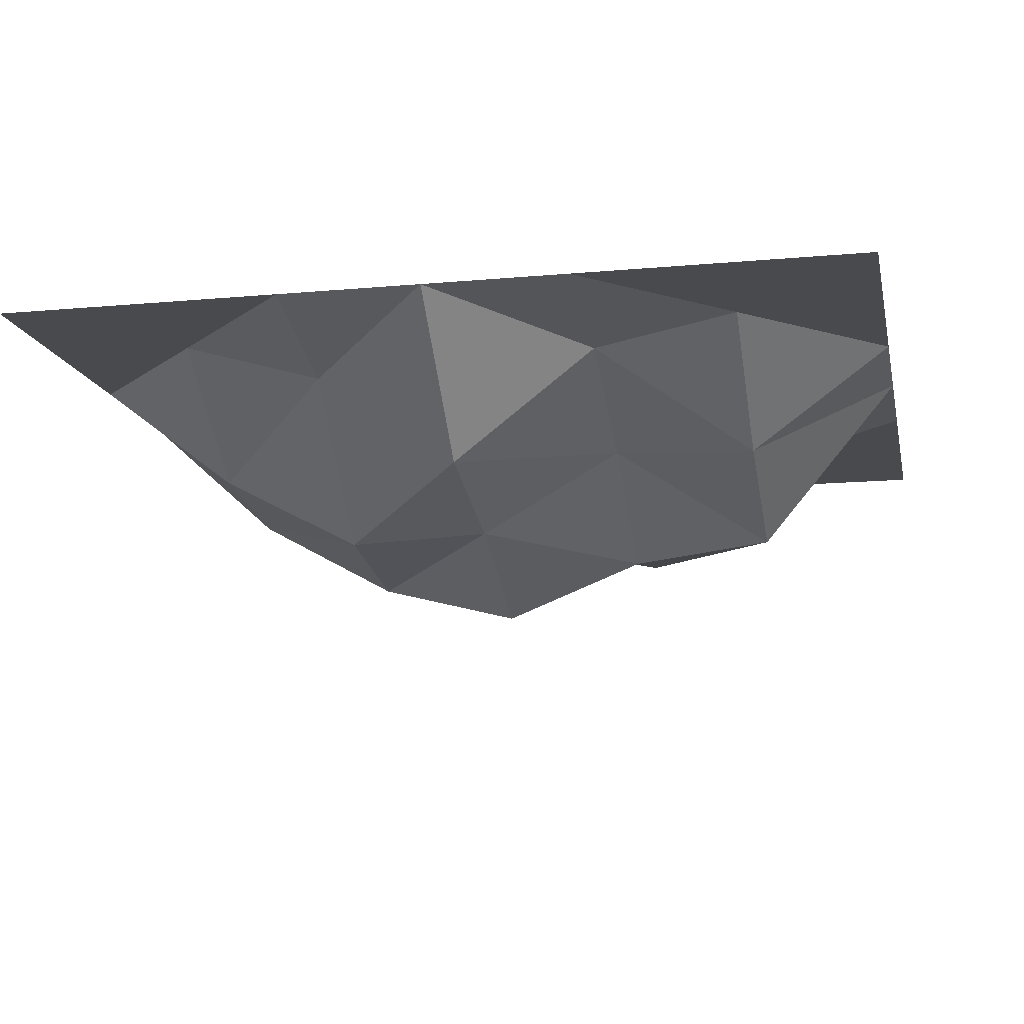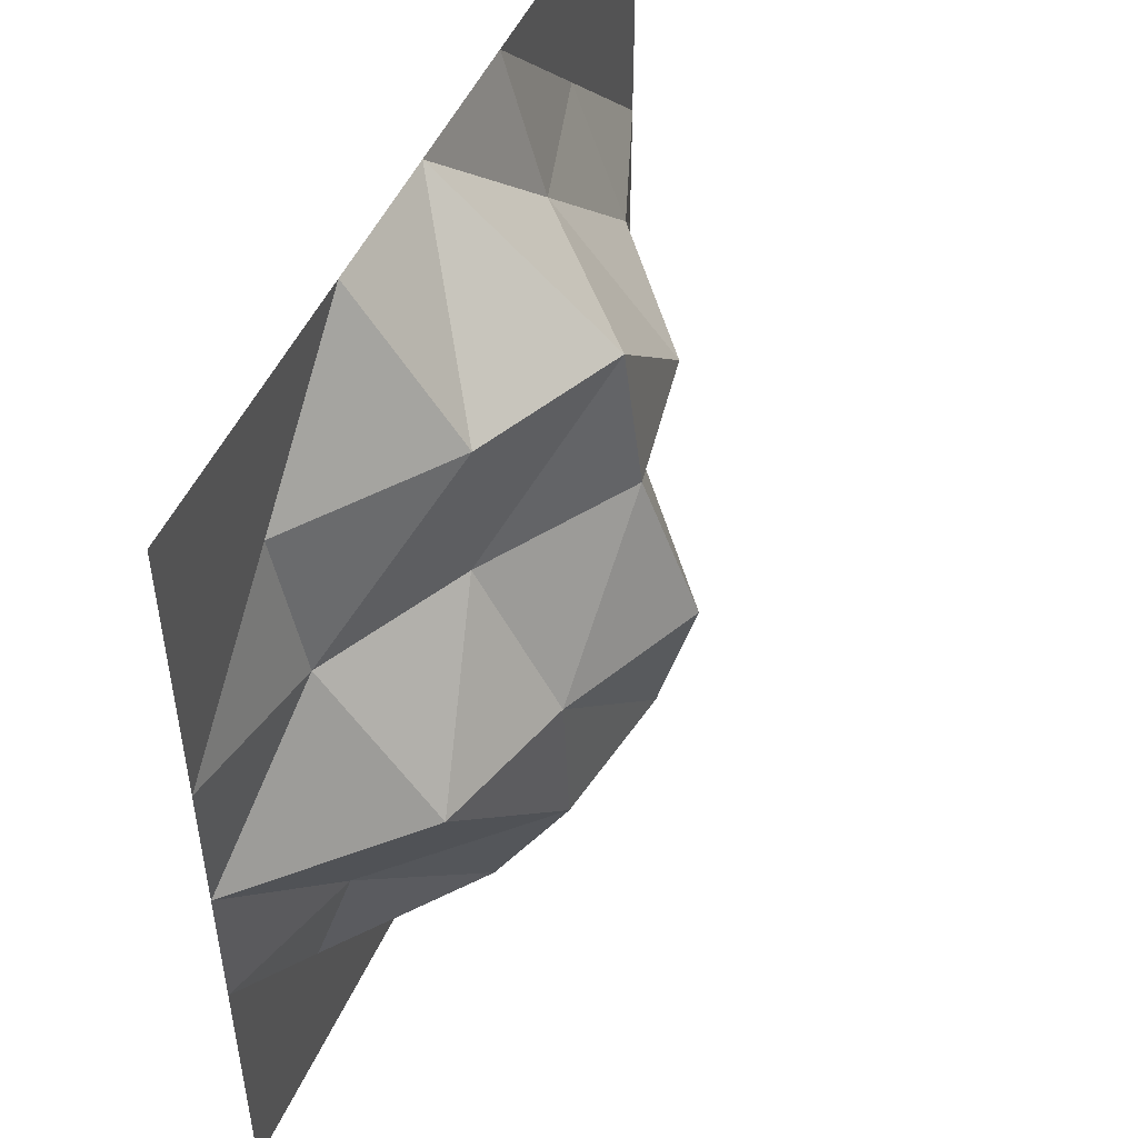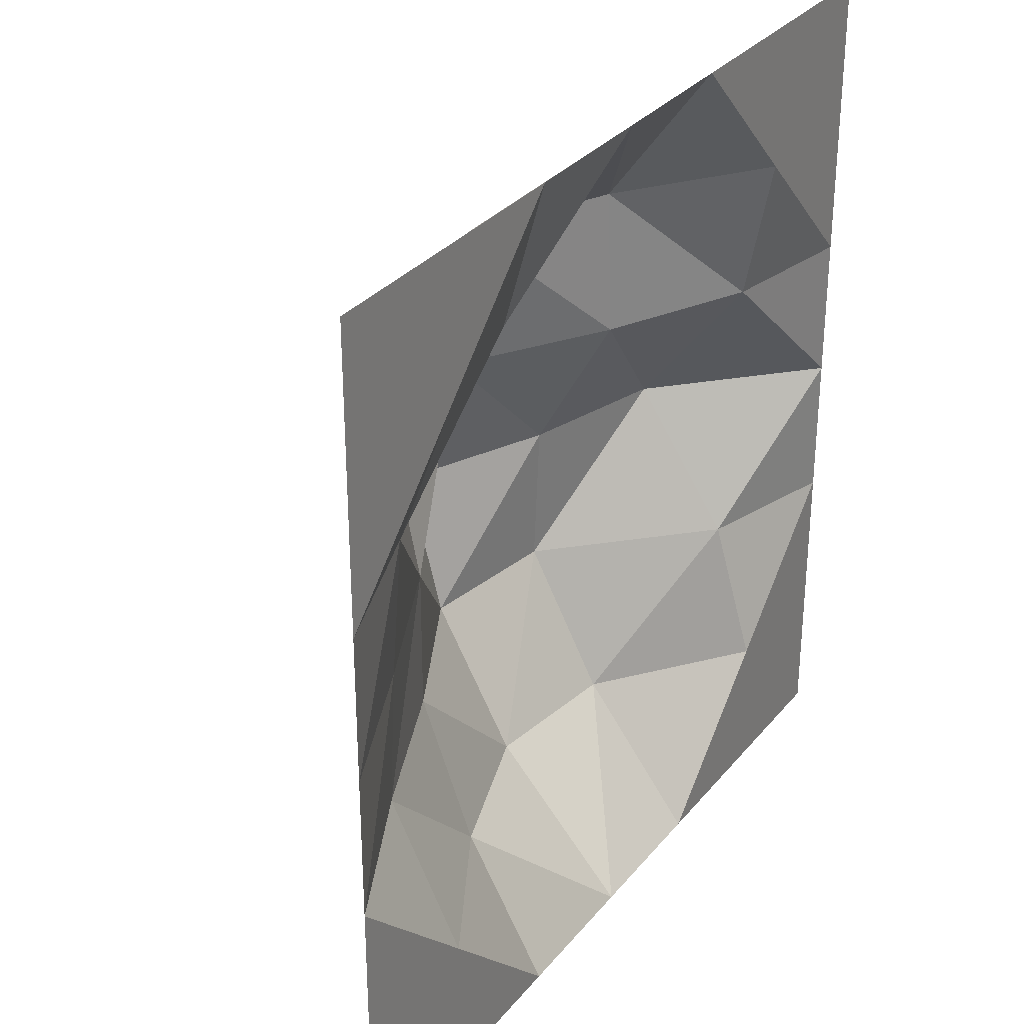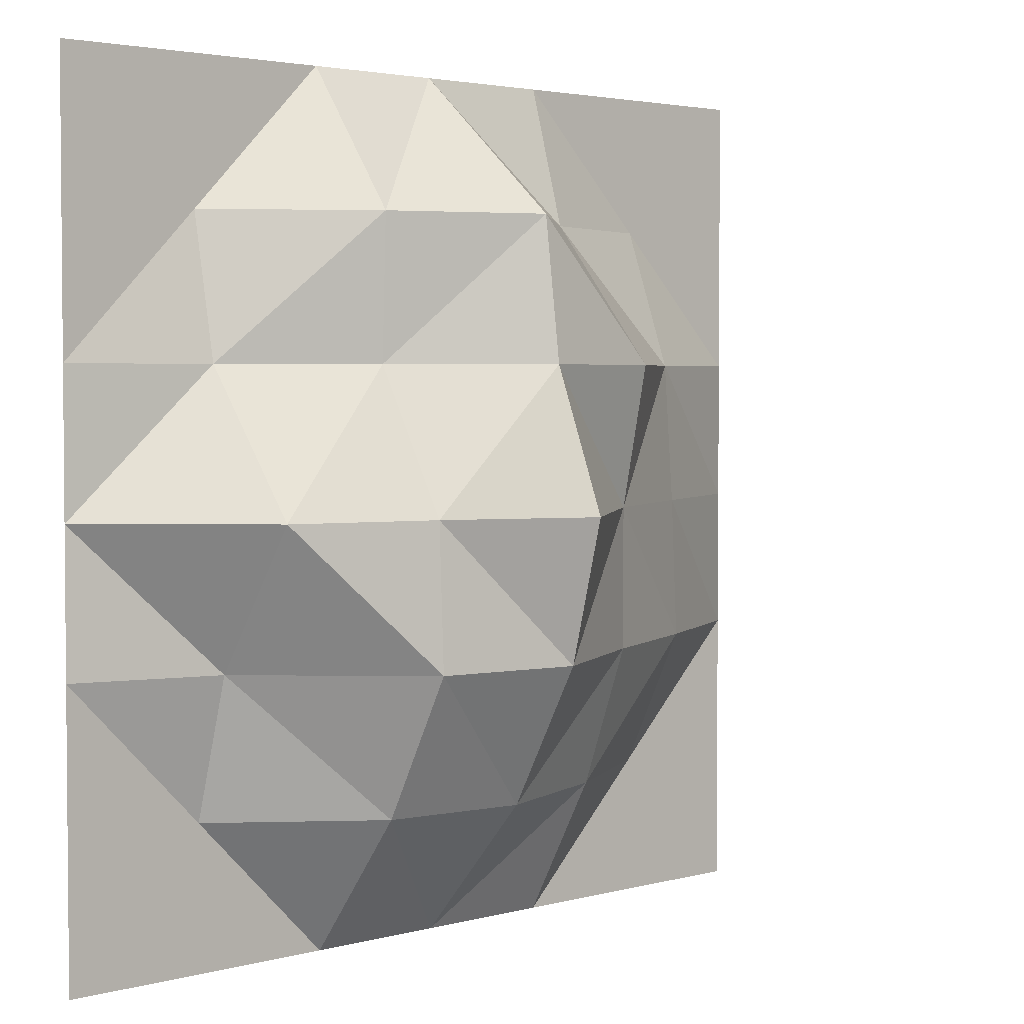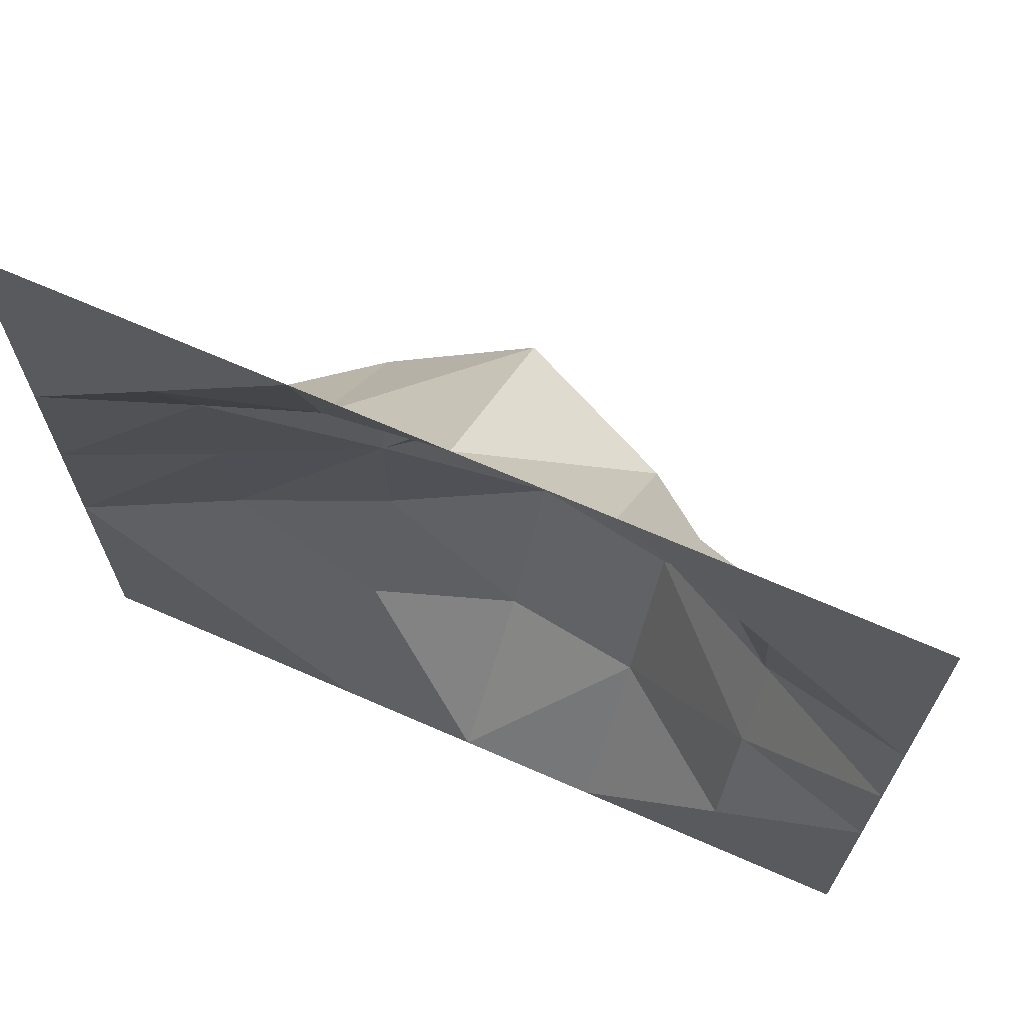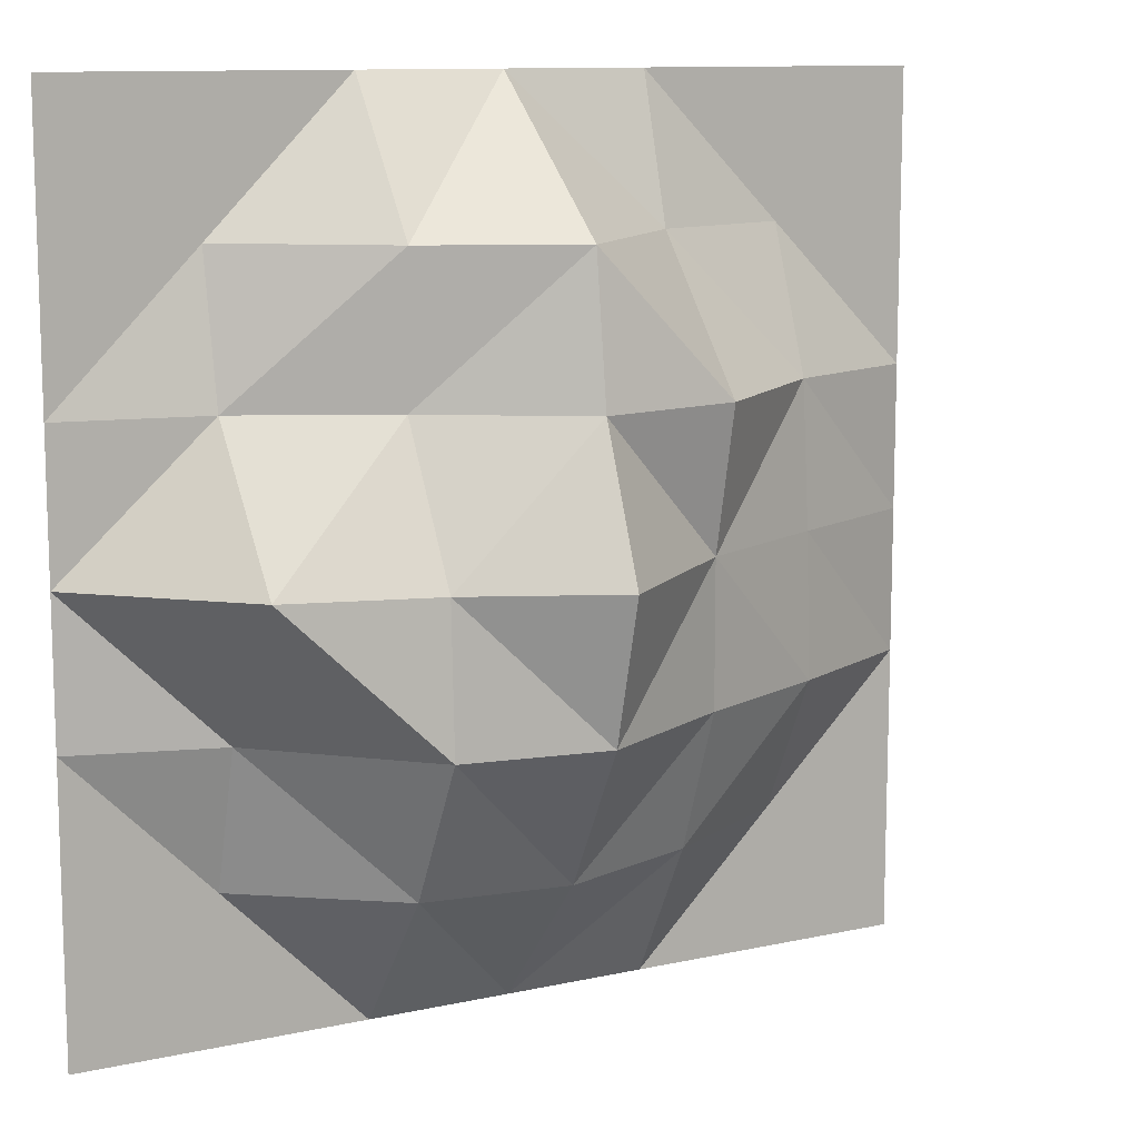
<metadata>
{"format":"obj","ext":"obj","renderer":"f3d","projection":"perspective","resolution":1024,"background":"white","views":[{"elev":-13.4,"azim":-78.3,"up":"+Y"},{"elev":49.9,"azim":-66.4,"up":"+Z"},{"elev":31.4,"azim":122.3,"up":"+Z"},{"elev":3.1,"azim":-42.7,"up":"+Z"},{"elev":69.1,"azim":-156.4,"up":"+Z"},{"elev":11.2,"azim":-28.4,"up":"+Z"}]}
</metadata>
<code>
o Grid_Grid.012
v -1 -0 1
v -0.6667 -0 1
v -0.3333 -0 1
v 0 0 1
v 0.3333 0 1
v 0.6667 0 1
v 1 0 1
v -1 -0 0.6667
v -0.6667 -0 0.6667
v -0.3333 -0.2424 0.6667
v 0 -0.3967 0.6667
v 0.3333 -0.09442 0.6667
v 0.6667 0 0.6667
v 1 0 0.6667
v -1 -0 0.3333
v -0.6667 -0.0653 0.3333
v -0.3333 -0.2305 0.3333
v 0 -0.439 0.3333
v 0.3333 -0.3814 0.3333
v 0.6667 -0.1243 0.3333
v 1 0 0.3333
v -1 -0 -0
v -0.6667 -0.3217 -0
v -0.3333 -0.4183 -0
v 0 -0.5705 -0
v 0.3333 -0.3104 -0
v 0.6667 -0.1497 -0
v 1 0 -0
v -1 -0 -0.3333
v -0.6667 -0.09836 -0.3333
v -0.3333 -0.4318 -0.3333
v 0 -0.4851 -0.3333
v 0.3333 -0.3102 -0.3333
v 0.6667 -0.1658 -0.3333
v 1 0 -0.3333
v -1 -0 -0.6667
v -0.6667 -0 -0.6667
v -0.3333 -0.2557 -0.6667
v 0 -0.3005 -0.6667
v 0.3333 -0.1857 -0.6667
v 0.6667 0 -0.6667
v 1 0 -0.6667
v -1 -0 -1
v -0.6667 -0 -1
v -0.3333 -0 -1
v 0 0 -1
v 0.3333 0 -1
v 0.6667 0 -1
v 1 0 -1
f 4 10 3
f 7 13 6
f 3 9 2
f 6 13 5
f 2 8 1
f 5 12 4
f 12 19 11
f 11 17 10
f 14 21 13
f 10 16 9
f 13 20 12
f 9 15 8
f 16 22 15
f 19 26 18
f 18 24 17
f 21 28 20
f 17 23 16
f 20 26 19
f 24 31 23
f 27 34 26
f 23 30 22
f 26 32 25
f 25 32 24
f 28 35 27
f 35 41 34
f 31 38 30
f 34 40 33
f 30 37 29
f 33 39 32
f 32 39 31
f 39 46 38
f 42 48 41
f 38 45 37
f 41 47 40
f 37 43 36
f 40 46 39
f 11 10 4
f 14 13 7
f 10 9 3
f 5 13 12
f 9 8 2
f 4 12 11
f 11 19 18
f 18 17 11
f 13 21 20
f 17 16 10
f 12 20 19
f 16 15 9
f 23 22 16
f 18 26 25
f 25 24 18
f 20 28 27
f 24 23 17
f 27 26 20
f 23 31 30
f 26 34 33
f 22 30 29
f 33 32 26
f 24 32 31
f 27 35 34
f 42 41 35
f 30 38 37
f 41 40 34
f 29 37 36
f 40 39 33
f 31 39 38
f 38 46 45
f 49 48 42
f 37 45 44
f 48 47 41
f 44 43 37
f 47 46 40

</code>
